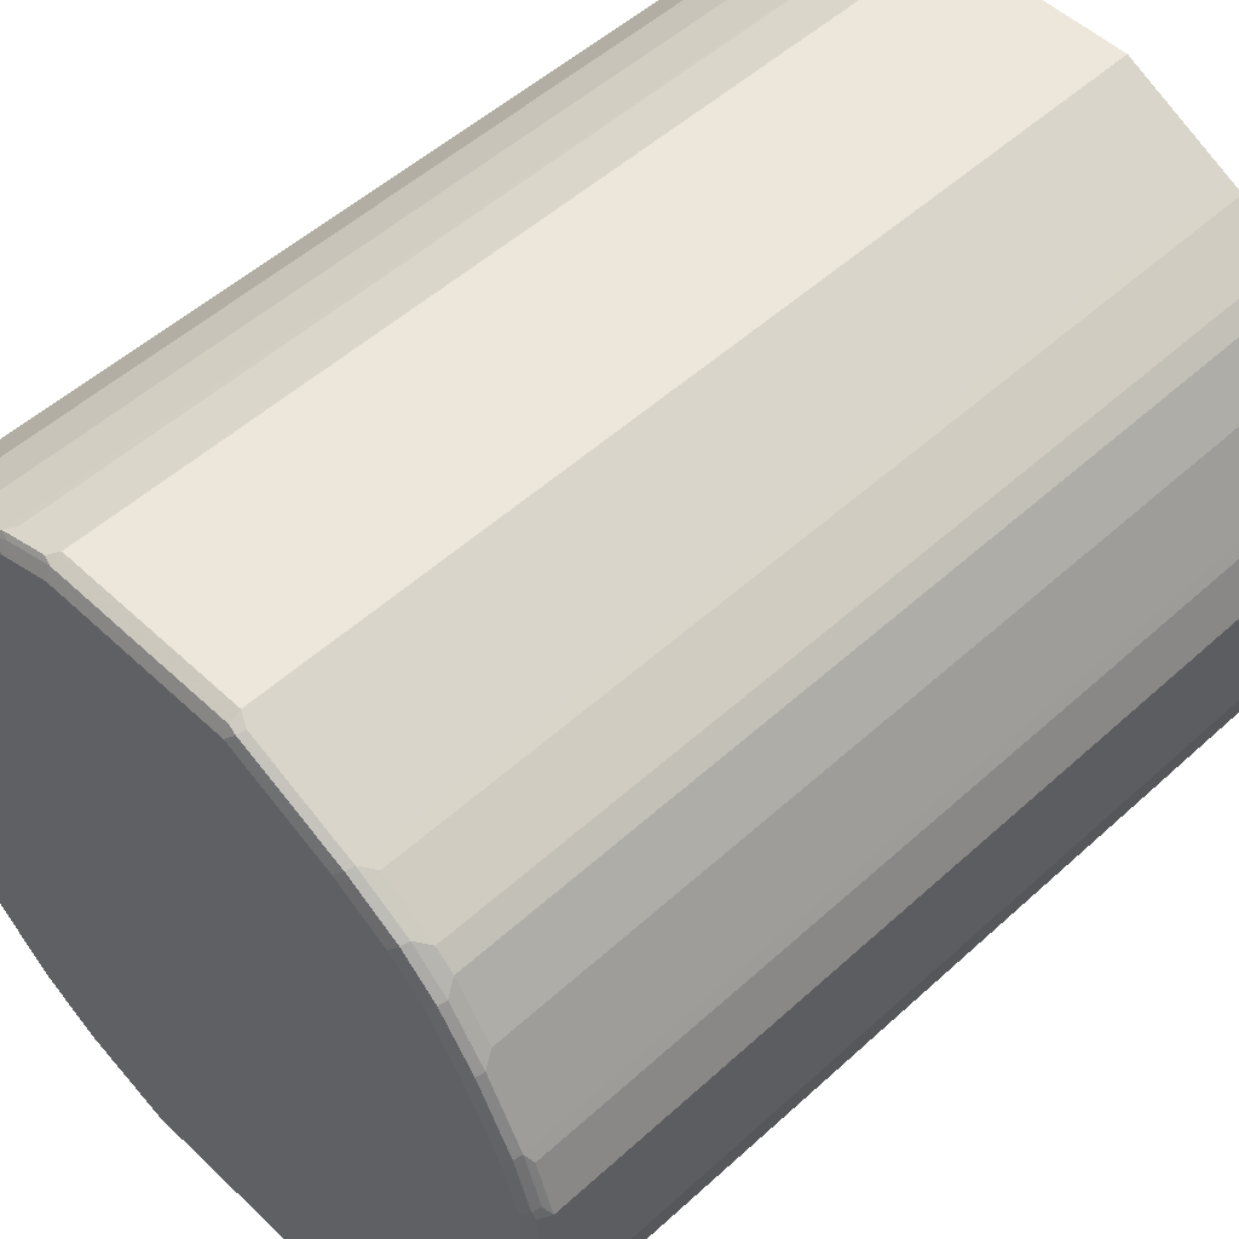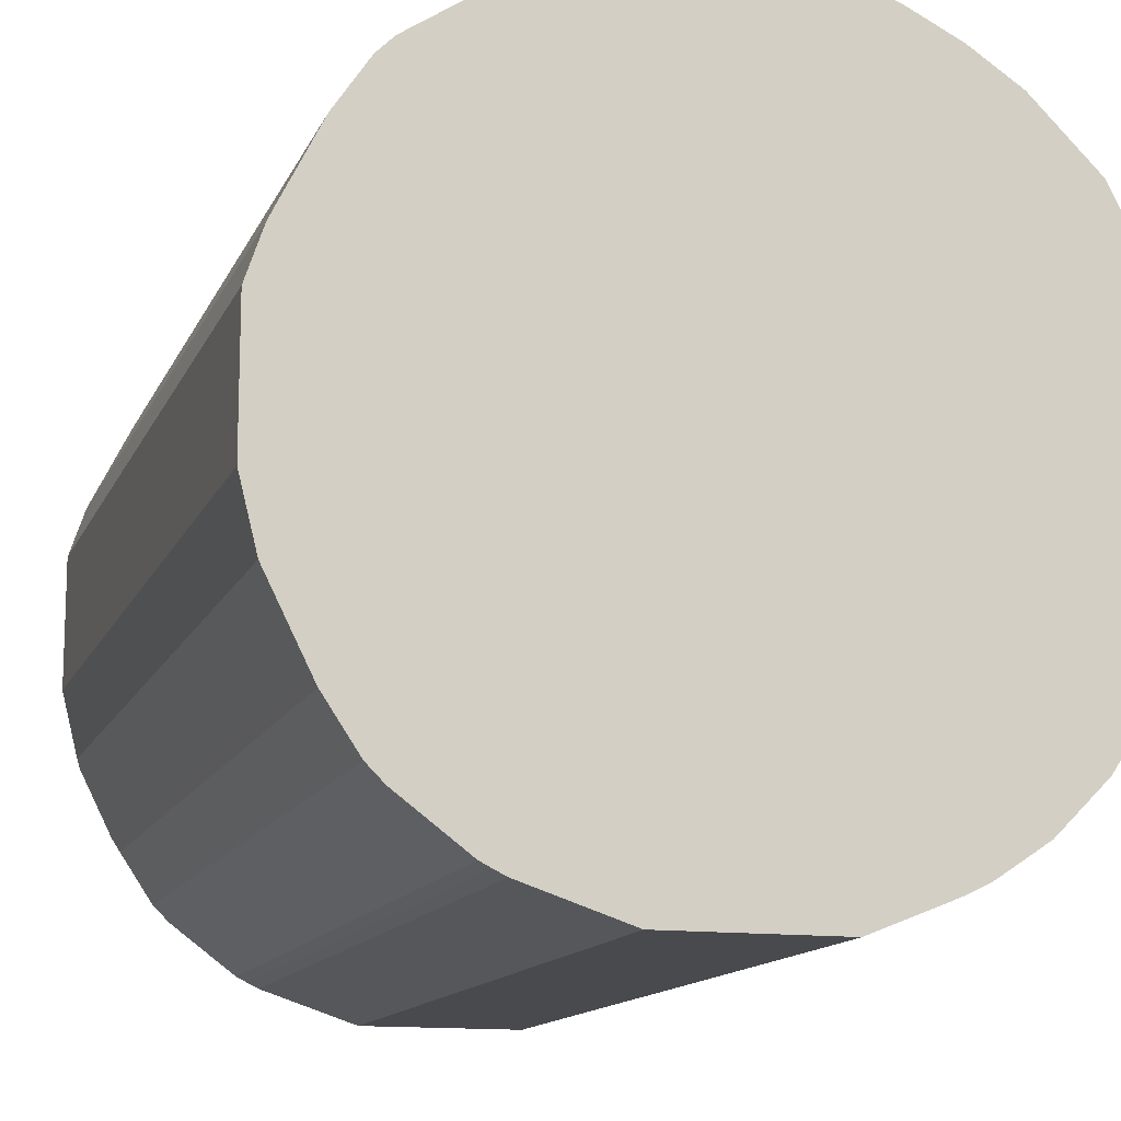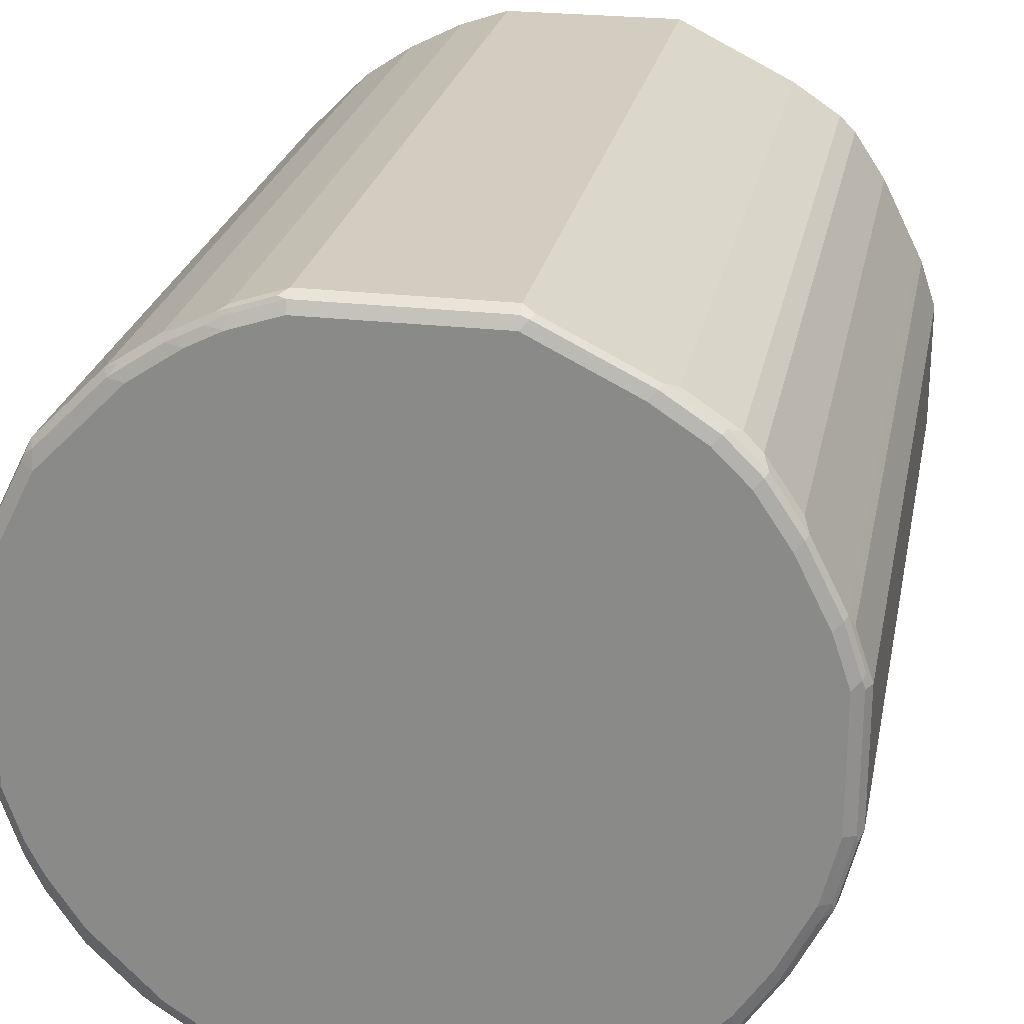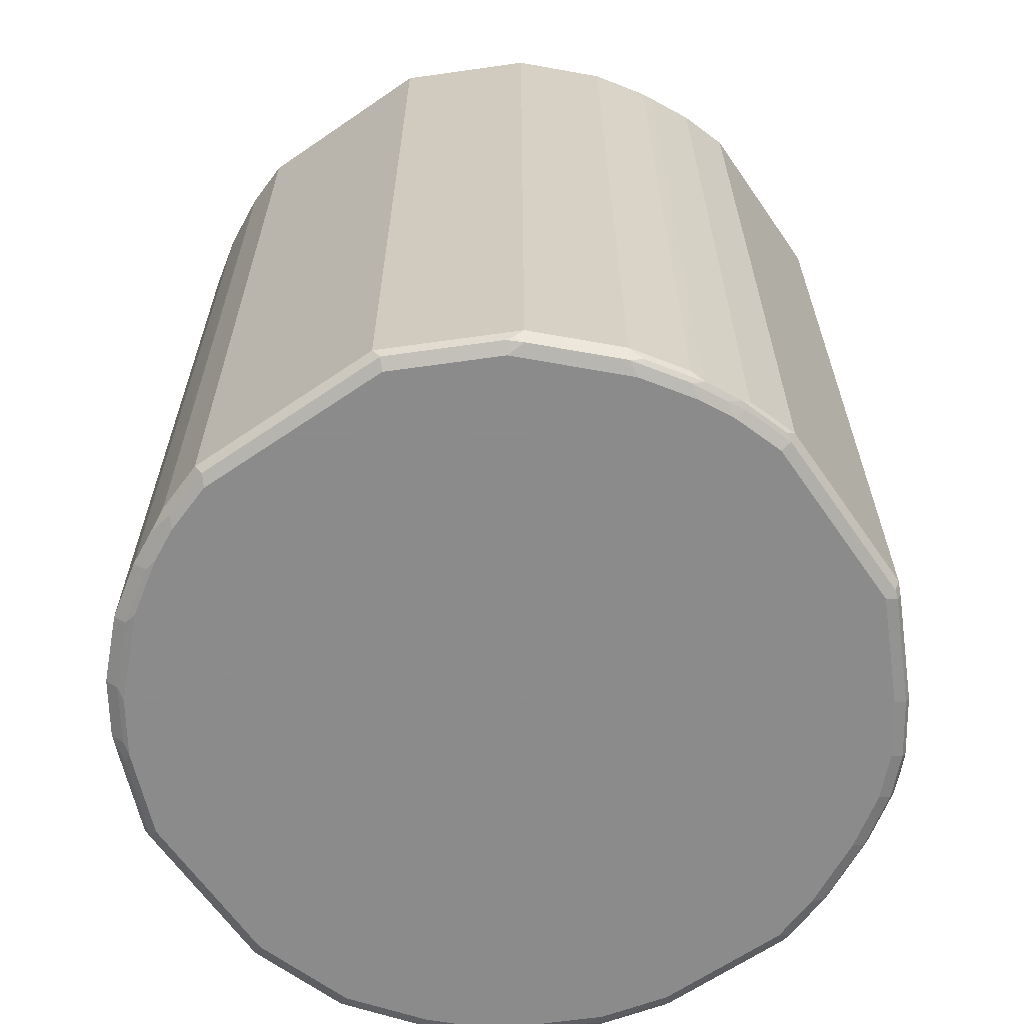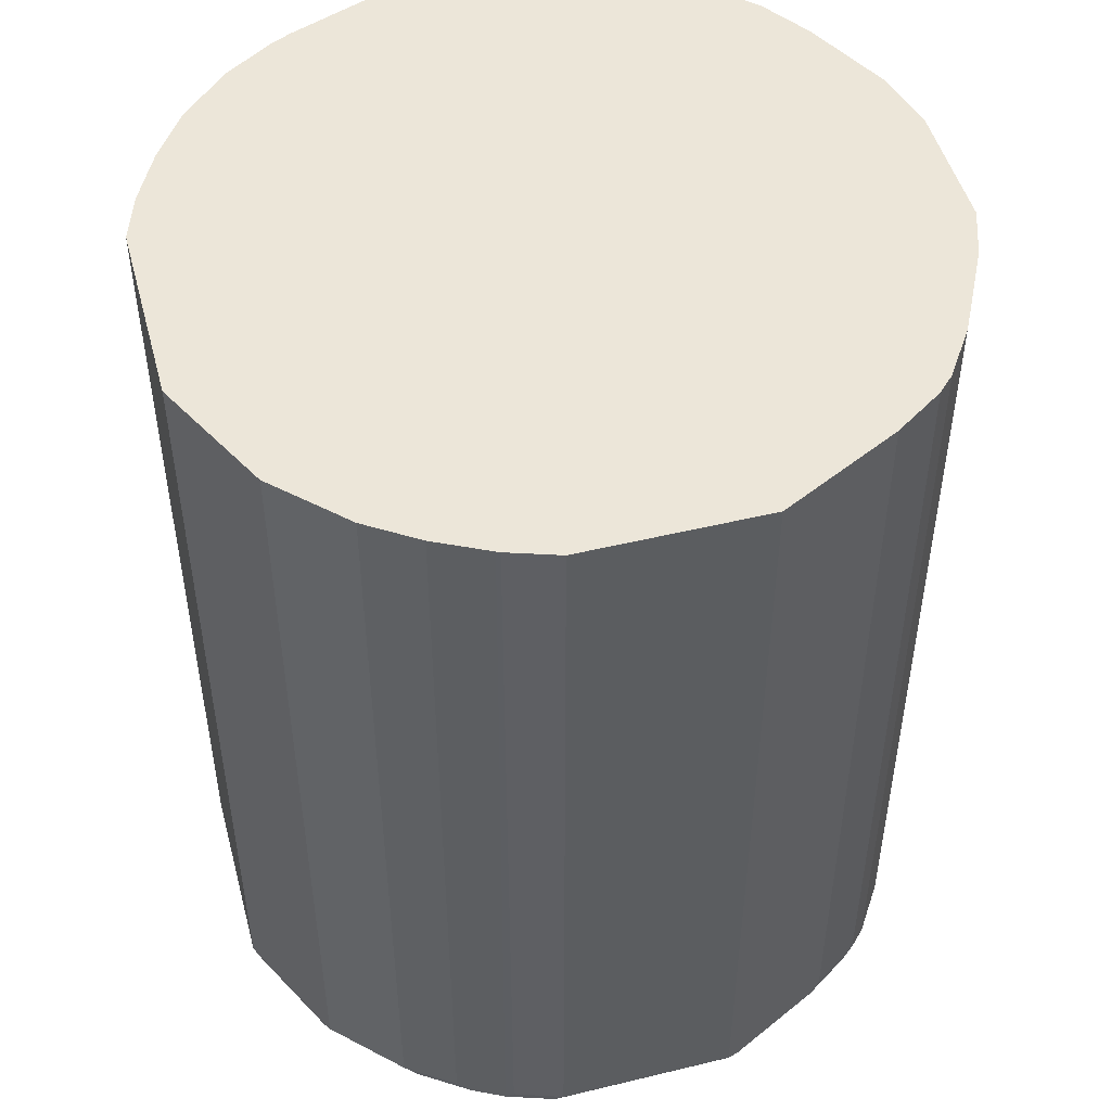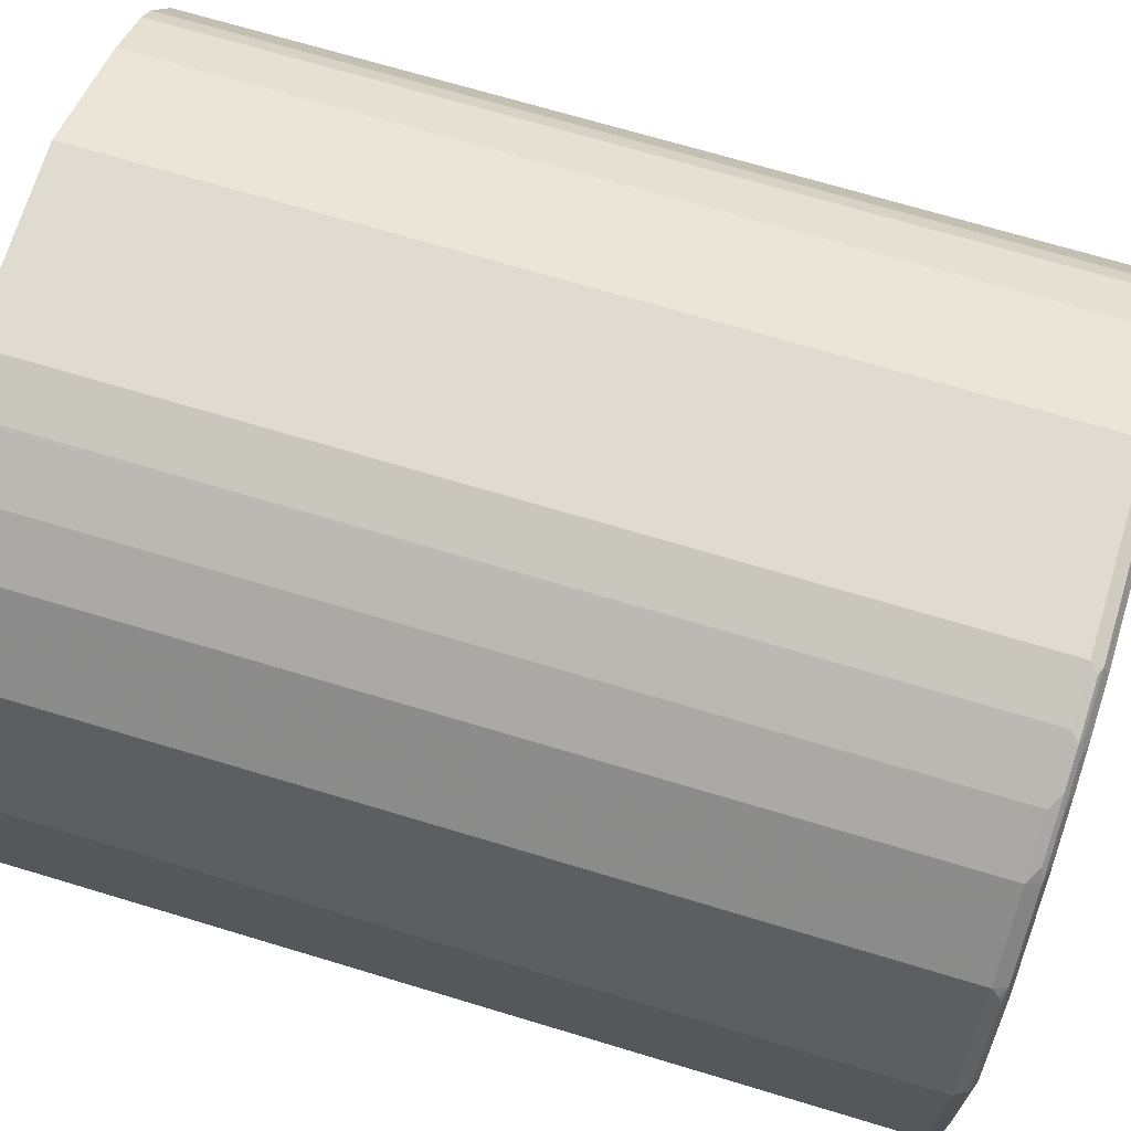
<metadata>
{"format":"obj","ext":"obj","renderer":"f3d","projection":"perspective","resolution":1024,"background":"white","views":[{"elev":51.9,"azim":45.5,"up":"+Z"},{"elev":-13.3,"azim":163.0,"up":"+Z"},{"elev":24.4,"azim":11.0,"up":"+Z"},{"elev":-64.0,"azim":-55.3,"up":"+Y"},{"elev":49.2,"azim":-15.0,"up":"+Y"},{"elev":69.8,"azim":-73.2,"up":"+Z"}]}
</metadata>
<code>
v -0.3972 -0.8511 -0.1134
v -0.3782 -0.8511 -0.1702
v -0.3656 -0.8575 -0.1954
v -0.372 -0.8637 -0.1639
v -0.3909 -0.8637 -0.1071
v -0.3972 -0.8511 0.1134
v -0.3972 0.1451 -0.1134
v -0.372 -0.8449 -0.1828
v -0.3782 0.1451 -0.1702
v -0.3751 0.1451 -0.1764
v -0.3467 -0.8575 -0.2333
v -0.3562 -0.8669 -0.1859
v -0.3593 -0.8701 -0.1702
v -0.3782 -0.8701 -0.1134
v -0.3909 -0.8637 0.1198
v -0.3341 -0.8511 0.2396
v -0.3972 0.1451 0.1134
v -0.3531 -0.8449 -0.2207
v -0.372 0.1451 -0.1828
v -0.3089 -0.8575 -0.29
v -0.3373 -0.8669 -0.2238
v -0.3468 0.1451 -0.2332
v -0.3404 -0.8701 -0.208
v -0.3782 -0.8701 0.1134
v -0.3341 -0.8637 0.2332
v -0.331 -0.8606 0.2412
v -0.3278 -0.8511 0.2522
v -0.3341 0.1451 0.2396
v -0.2522 -0.8575 -0.3467
v -0.2806 -0.8669 -0.2995
v -0.2995 -0.8669 -0.2805
v -0.309 0.1451 -0.2899
v -0.3026 -0.8701 -0.2647
v -0.3215 -0.8701 0.2269
v -0.3215 -0.8653 0.2482
v -0.2522 -0.8511 0.3278
v -0.3278 0.1451 0.2522
v -0.1954 -0.8575 -0.3846
v -0.2427 -0.8669 -0.3373
v -0.2617 -0.8669 -0.3184
v -0.2521 0.1451 -0.3468
v -0.2269 -0.8701 -0.3404
v -0.2269 -0.8701 0.3215
v -0.2458 -0.8653 0.3239
v -0.2364 -0.8606 0.3357
v -0.1954 -0.8511 0.3656
v -0.2522 0.1451 0.3278
v -0.1828 -0.8449 -0.3909
v -0.1702 -0.8511 -0.3971
v -0.07561 -0.8511 -0.435
v -0.1009 -0.8575 -0.4224
v -0.1639 -0.8637 -0.3909
v -0.1859 -0.8669 -0.3751
v -0.1953 0.1451 -0.3846
v -0.1702 -0.8701 -0.3782
v -0.1702 -0.8701 0.3593
v -0.1891 -0.8653 0.3617
v -0.1797 -0.8606 0.3736
v -0.1828 -0.8511 0.372
v -0.1954 0.1451 0.3656
v -0.1828 0.1451 -0.3909
v -0.1764 0.1451 -0.3941
v -0.1702 0.1451 -0.3971
v 0.1134 -0.8511 -0.435
v -0.06928 -0.8637 -0.4287
v -0.07561 0.1451 -0.435
v -0.07561 -0.8701 -0.4161
v -0.1323 -0.8701 0.3782
v -0.1513 -0.8653 0.3806
v -0.1418 -0.8606 0.3925
v -0.1828 0.1451 0.372
v 0.2269 -0.8511 -0.3971
v 0.2333 -0.8637 -0.3909
v 0.1198 -0.8637 -0.4287
v 0.1134 0.1451 -0.435
v 0.1134 -0.8701 -0.4161
v -0.07561 -0.8701 0.3971
v -0.1323 -0.8637 0.3909
v -0.08511 -0.8606 0.4114
v -0.07561 -0.8511 0.4161
v -0.1323 -0.8511 0.3971
v -0.1365 0.1451 0.3951
v 0.2396 -0.8511 -0.3909
v 0.2269 0.1451 -0.3971
v 0.2354 0.1451 -0.393
v 0.3089 -0.8637 -0.3342
v 0.2482 -0.8653 -0.3782
v 0.2269 -0.8701 -0.3782
v 0.2412 -0.8606 -0.3877
v 0.1324 -0.8701 0.3971
v -0.07561 -0.8637 0.4098
v 0.1324 -0.8511 0.4161
v -0.07561 0.1451 0.4161
v -0.1323 0.1451 0.3971
v 0.2522 -0.8511 -0.3846
v 0.2396 0.1451 -0.3909
v 0.3168 -0.8606 -0.331
v 0.3239 -0.8653 -0.3215
v 0.3026 -0.8701 -0.3215
v 0.2458 -0.8701 0.3404
v 0.1419 -0.8653 0.4066
v 0.1324 -0.8637 0.4098
v 0.1449 -0.8575 0.4098
v 0.1828 -0.8575 0.3909
v 0.1324 0.1451 0.4161
v 0.3278 -0.8511 -0.3278
v 0.2522 0.1451 -0.3846
v 0.3428 -0.8653 -0.3026
v 0.3404 -0.8701 -0.2837
v 0.3026 -0.8701 0.3026
v 0.2553 -0.8653 0.3499
v 0.2585 -0.8575 0.3531
v 0.2583 0.1451 0.3531
v 0.3467 -0.8511 -0.3089
v 0.3278 0.1451 -0.3278
v 0.3546 -0.8606 -0.2932
v 0.3806 -0.8653 -0.2458
v 0.3782 -0.8701 -0.2269
v 0.3404 -0.8701 0.2647
v 0.3121 -0.8653 0.3121
v 0.3152 -0.8575 0.3152
v 0.2711 -0.8449 0.3467
v 0.2585 0.145 0.3531
v 0.2711 0.1451 0.3467
v 0.3846 -0.8511 -0.2522
v 0.3467 0.1451 -0.3089
v 0.3925 -0.8606 -0.2364
v 0.4185 -0.8653 -0.1702
v 0.4161 -0.8701 -0.1513
v 0.3782 -0.8701 0.208
v 0.3499 -0.8653 0.2742
v 0.3531 -0.8575 0.2774
v 0.3278 -0.8449 0.3089
v 0.3278 0.1451 0.3089
v 0.3909 -0.8511 -0.2396
v 0.3846 0.1451 -0.2522
v 0.4303 -0.8606 -0.1608
v 0.4287 -0.8637 -0.1513
v 0.435 -0.8701 -0.07561
v 0.4161 -0.8701 0.1324
v 0.3877 -0.8653 0.2175
v 0.3909 -0.8575 0.2207
v 0.3467 -0.8449 0.29
v 0.3467 0.1451 0.29
v 0.3909 0.1451 -0.2396
v 0.435 -0.8511 -0.1513
v 0.454 -0.8511 -0.07561
v 0.4492 -0.8606 -0.08511
v 0.433 0.1451 -0.1554
v 0.4476 -0.8637 -0.07561
v 0.435 -0.8701 0.07561
v 0.4256 -0.8653 0.1418
v 0.3846 -0.8449 0.2332
v 0.4287 -0.8575 0.145
v 0.3909 0.145 0.2207
v 0.3846 0.1451 0.2332
v 0.435 0.1451 -0.1513
v 0.454 -0.8511 0.07561
v 0.454 0.1451 -0.07561
v 0.4476 -0.8637 0.07561
v 0.4445 -0.8653 0.08511
v 0.4476 -0.8575 0.08819
v 0.435 -0.8511 0.1324
v 0.4288 0.1451 0.1448
v 0.391 0.1451 0.2205
v 0.454 0.1451 0.07561
v 0.435 0.1451 0.1324
f 1 2 3
f 92 101 103
f 92 102 101
f 90 111 101
f 90 100 111
f 89 106 97
f 89 95 106
f 87 99 88
f 92 103 104
f 87 98 99
f 83 107 95
f 83 96 107
f 83 85 96
f 83 95 89
f 81 94 82
f 80 94 81
f 80 93 94
f 86 97 98
f 92 104 112
f 92 112 123
f 92 123 113
f 108 116 127
f 108 114 116
f 106 126 114
f 106 115 126
f 101 104 103
f 101 112 104
f 101 111 112
f 100 120 111
f 100 110 120
f 98 109 99
f 98 108 109
f 98 114 108
f 98 106 114
f 97 106 98
f 95 115 106
f 95 107 115
f 92 113 105
f 80 105 93
f 80 92 105
f 80 102 92
f 80 91 102
f 68 78 69
f 68 91 78
f 68 77 91
f 65 76 67
f 65 74 76
f 64 84 72
f 64 75 84
f 64 73 74
f 64 72 73
f 58 71 59
f 58 82 71
f 58 70 82
f 57 70 58
f 57 69 70
f 56 69 57
f 56 68 69
f 52 55 53
f 69 78 70
f 108 127 117
f 70 78 91
f 70 79 80
f 79 91 80
f 77 102 91
f 77 101 102
f 77 90 101
f 73 97 86
f 73 89 97
f 73 83 89
f 73 76 74
f 73 88 76
f 73 87 88
f 73 98 87
f 73 86 98
f 72 85 83
f 72 84 85
f 72 83 73
f 70 81 82
f 70 80 81
f 70 91 79
f 52 67 55
f 108 117 118
f 110 119 131
f 142 156 153
f 142 155 156
f 142 165 155
f 142 164 165
f 142 154 164
f 141 154 142
f 141 152 154
f 143 153 156
f 140 161 152
f 139 161 151
f 139 160 161
f 139 150 160
f 137 149 146
f 137 150 138
f 137 148 150
f 137 147 148
f 140 151 161
f 143 156 144
f 146 149 157
f 146 157 159
f 163 167 164
f 158 167 163
f 158 166 167
f 158 161 160
f 158 162 161
f 155 165 156
f 154 163 164
f 154 158 163
f 154 162 158
f 154 161 162
f 152 161 154
f 147 166 158
f 147 159 166
f 147 150 148
f 147 160 150
f 147 158 160
f 146 159 147
f 137 146 147
f 133 144 134
f 133 143 144
f 132 153 143
f 119 130 141
f 117 137 128
f 117 127 137
f 117 129 118
f 117 128 129
f 114 136 125
f 114 126 136
f 114 127 116
f 114 125 127
f 113 123 124
f 112 124 123
f 112 122 124
f 112 133 122
f 112 121 133
f 111 121 112
f 111 120 121
f 110 131 120
f 119 141 131
f 108 118 109
f 120 131 132
f 121 132 143
f 132 142 153
f 131 142 132
f 131 141 142
f 130 152 141
f 130 140 152
f 129 150 139
f 129 138 150
f 128 138 129
f 128 137 138
f 127 149 137
f 127 145 149
f 127 135 145
f 125 145 135
f 125 136 145
f 125 135 127
f 122 134 124
f 121 143 133
f 120 132 121
f 52 65 67
f 122 133 134
f 50 75 64
f 7 63 62
f 7 66 63
f 7 75 66
f 7 84 75
f 7 85 84
f 7 96 85
f 7 107 96
f 7 62 61
f 7 115 107
f 7 136 126
f 7 145 136
f 7 149 145
f 7 157 149
f 7 159 157
f 7 166 159
f 7 167 166
f 7 126 115
f 7 61 54
f 7 54 41
f 7 41 32
f 13 42 55
f 13 33 42
f 13 23 33
f 12 23 13
f 12 21 23
f 11 32 20
f 11 22 32
f 11 18 22
f 11 31 21
f 11 20 31
f 8 22 18
f 8 19 22
f 8 10 19
f 7 10 9
f 7 19 10
f 7 22 19
f 7 32 22
f 7 164 167
f 7 165 164
f 7 156 165
f 7 144 156
f 3 12 4
f 3 21 12
f 3 11 21
f 3 18 11
f 3 8 18
f 2 10 8
f 2 9 10
f 2 8 3
f 1 9 2
f 1 7 9
f 1 17 7
f 1 6 17
f 1 15 6
f 1 5 15
f 1 4 5
f 1 3 4
f 51 65 52
f 4 12 13
f 13 55 67
f 4 13 14
f 5 14 24
f 7 134 144
f 7 124 134
f 7 113 124
f 7 105 113
f 7 93 105
f 7 94 93
f 7 82 94
f 7 71 82
f 7 60 71
f 7 37 47
f 7 28 37
f 7 17 28
f 6 28 17
f 6 16 28
f 6 25 16
f 6 15 25
f 5 24 15
f 4 14 5
f 13 67 76
f 7 47 60
f 13 88 99
f 38 52 53
f 38 51 52
f 38 50 51
f 38 49 50
f 38 48 49
f 36 60 47
f 36 46 60
f 36 58 46
f 36 45 58
f 36 44 45
f 34 44 35
f 34 43 44
f 30 33 31
f 30 42 33
f 30 40 42
f 29 54 38
f 29 41 54
f 38 54 48
f 29 39 40
f 39 53 55
f 39 42 40
f 50 66 75
f 13 76 88
f 50 65 51
f 50 74 65
f 50 64 74
f 49 66 50
f 49 63 66
f 49 62 63
f 48 62 49
f 48 61 62
f 48 54 61
f 46 71 60
f 46 59 71
f 46 58 59
f 44 58 45
f 44 57 58
f 43 56 57
f 39 55 42
f 29 53 39
f 43 57 44
f 27 47 37
f 13 24 14
f 13 34 24
f 13 43 34
f 13 56 43
f 13 68 56
f 13 77 68
f 13 90 77
f 13 100 90
f 13 119 110
f 13 130 119
f 13 140 130
f 13 151 140
f 13 139 151
f 13 129 139
f 13 118 129
f 29 38 53
f 13 109 118
f 15 24 34
f 15 34 25
f 13 110 100
f 16 26 27
f 27 36 47
f 27 44 36
f 16 25 26
f 27 35 44
f 26 35 27
f 25 35 26
f 25 34 35
f 21 33 23
f 21 31 33
f 20 41 29
f 13 99 109
f 20 32 41
f 20 30 31
f 20 40 30
f 20 29 40
f 16 37 28
f 16 27 37

</code>
